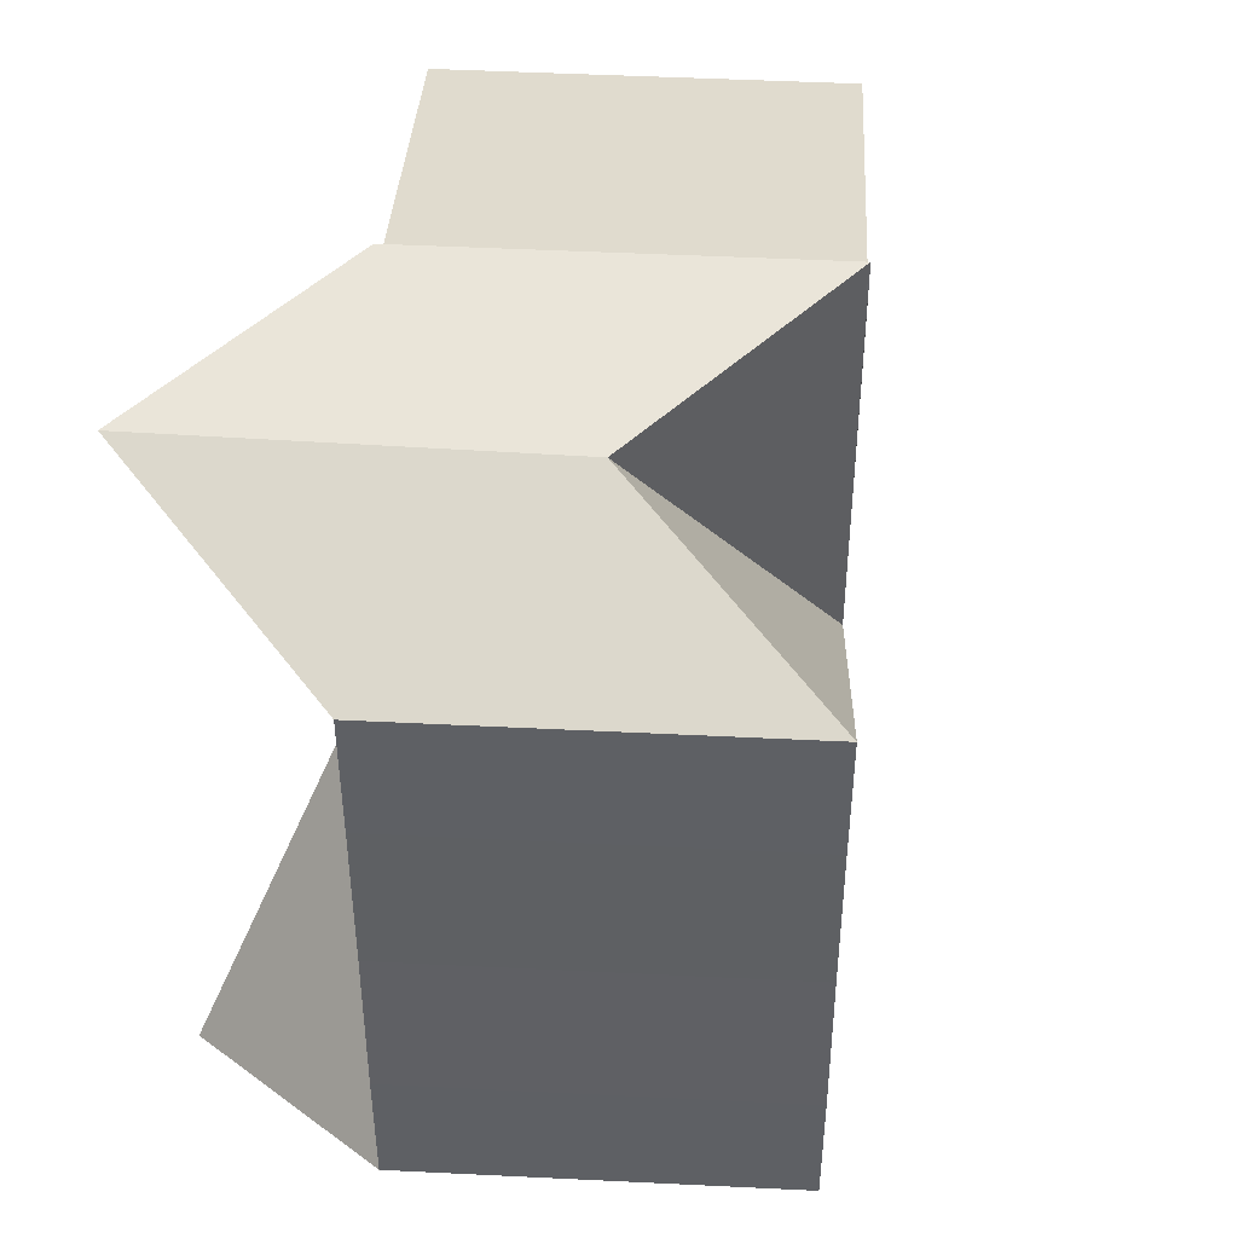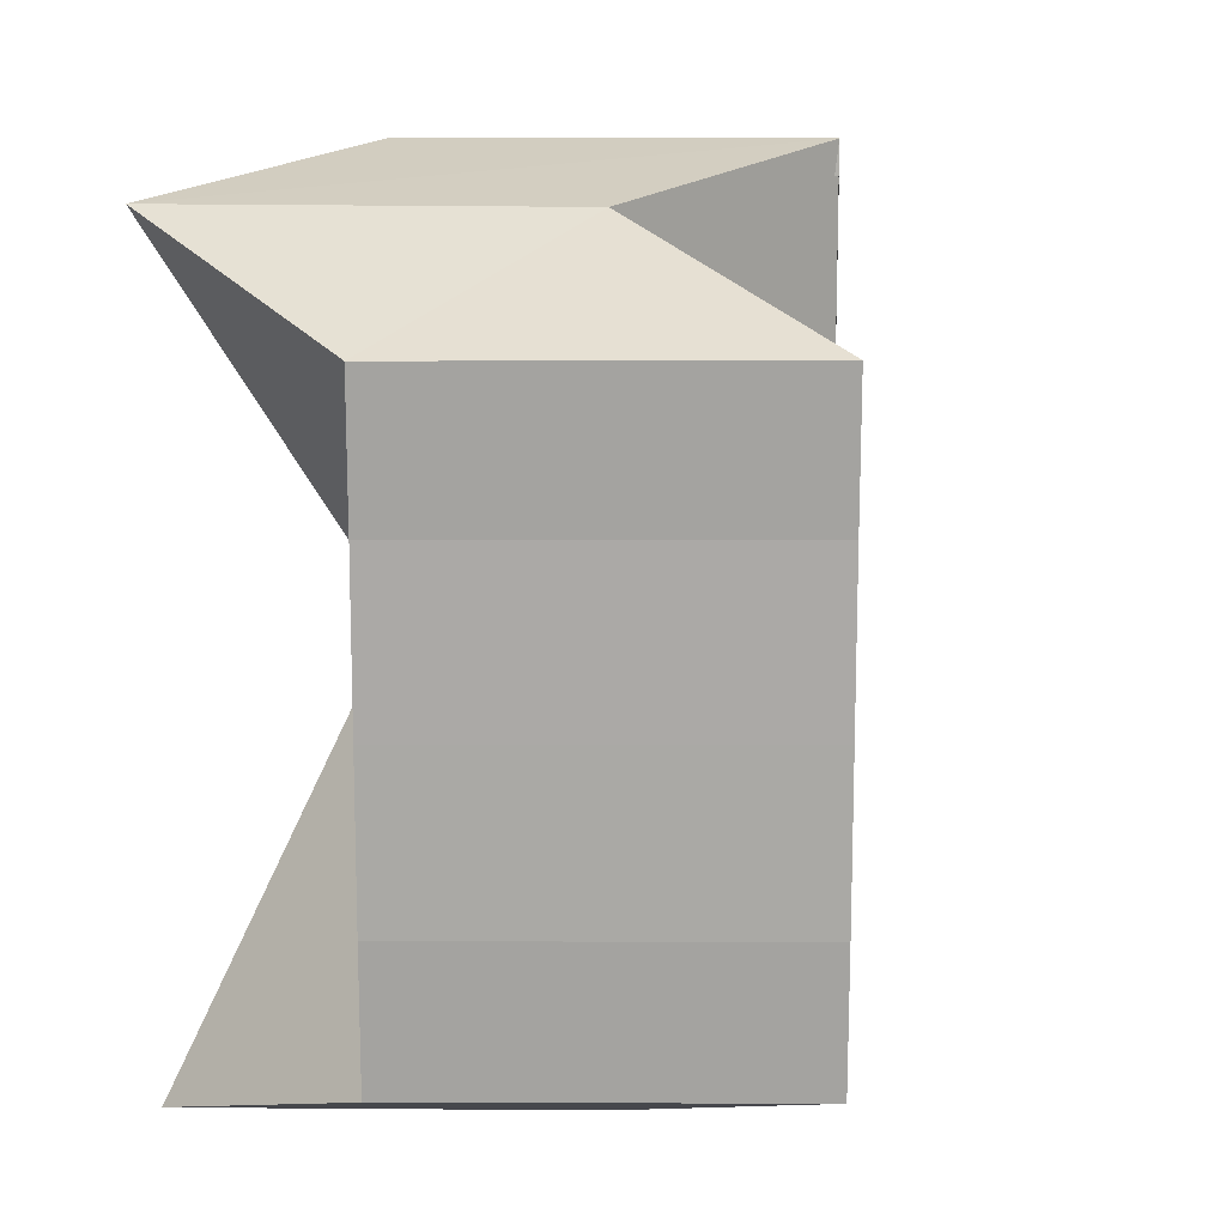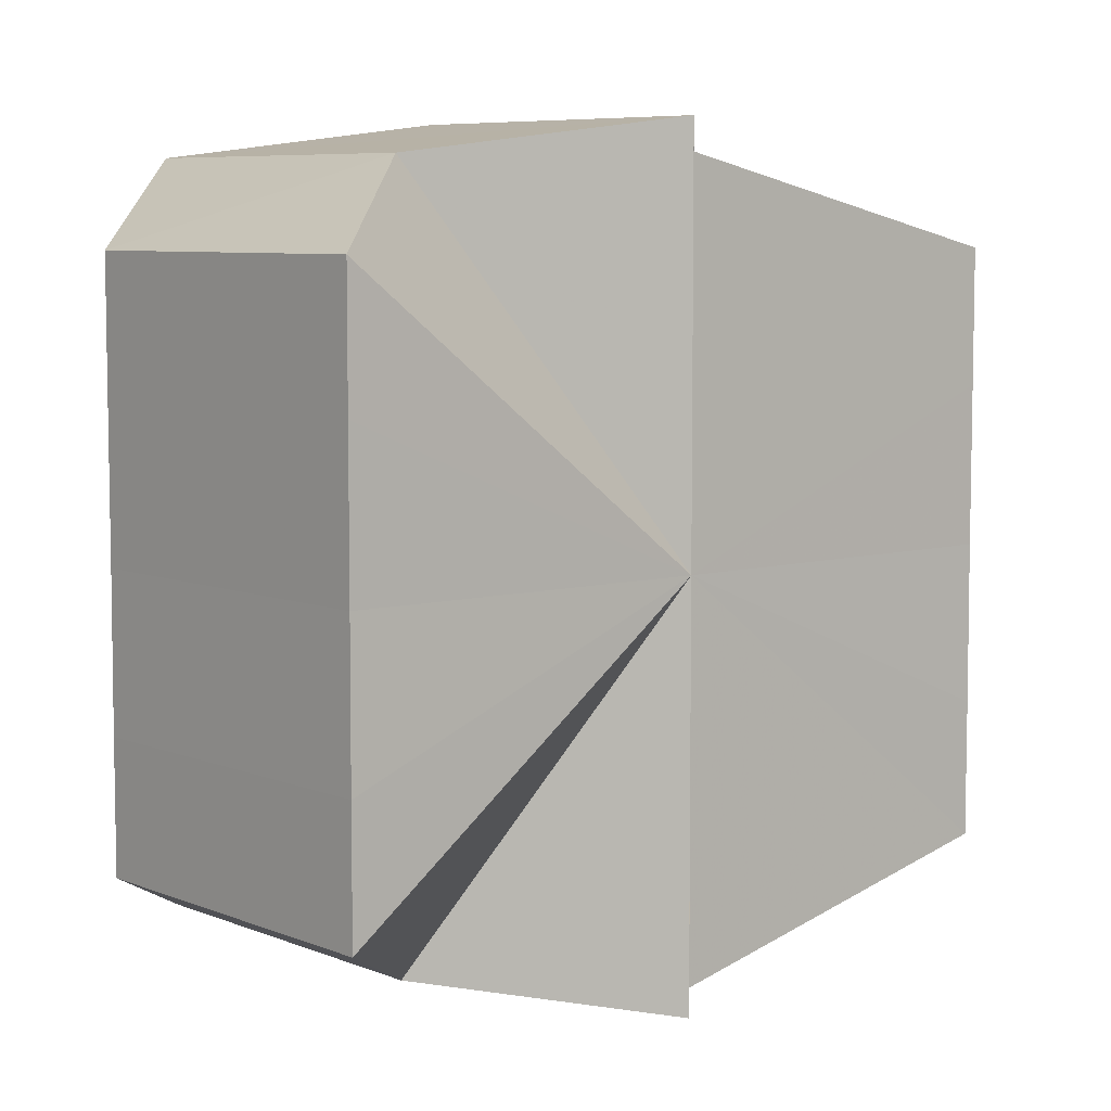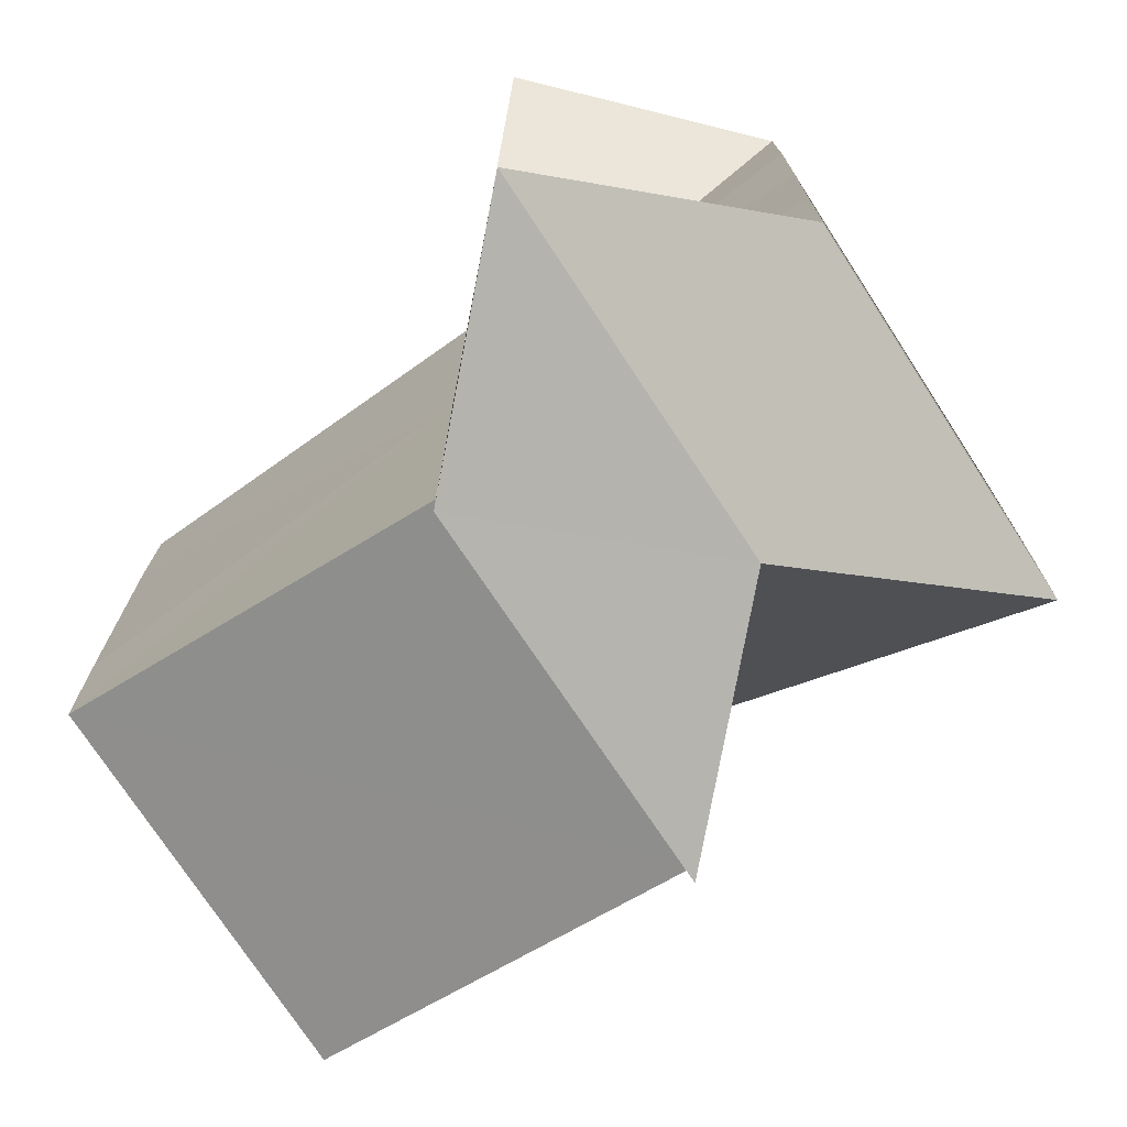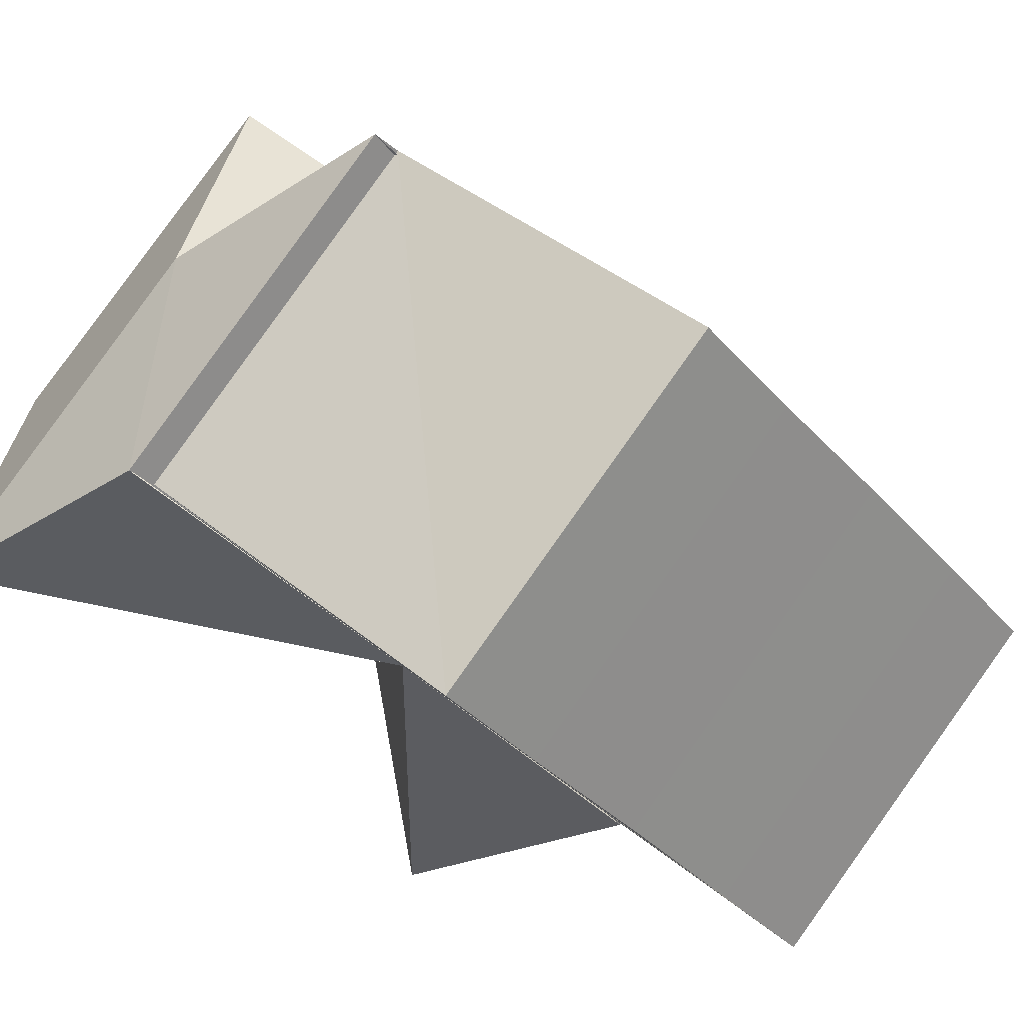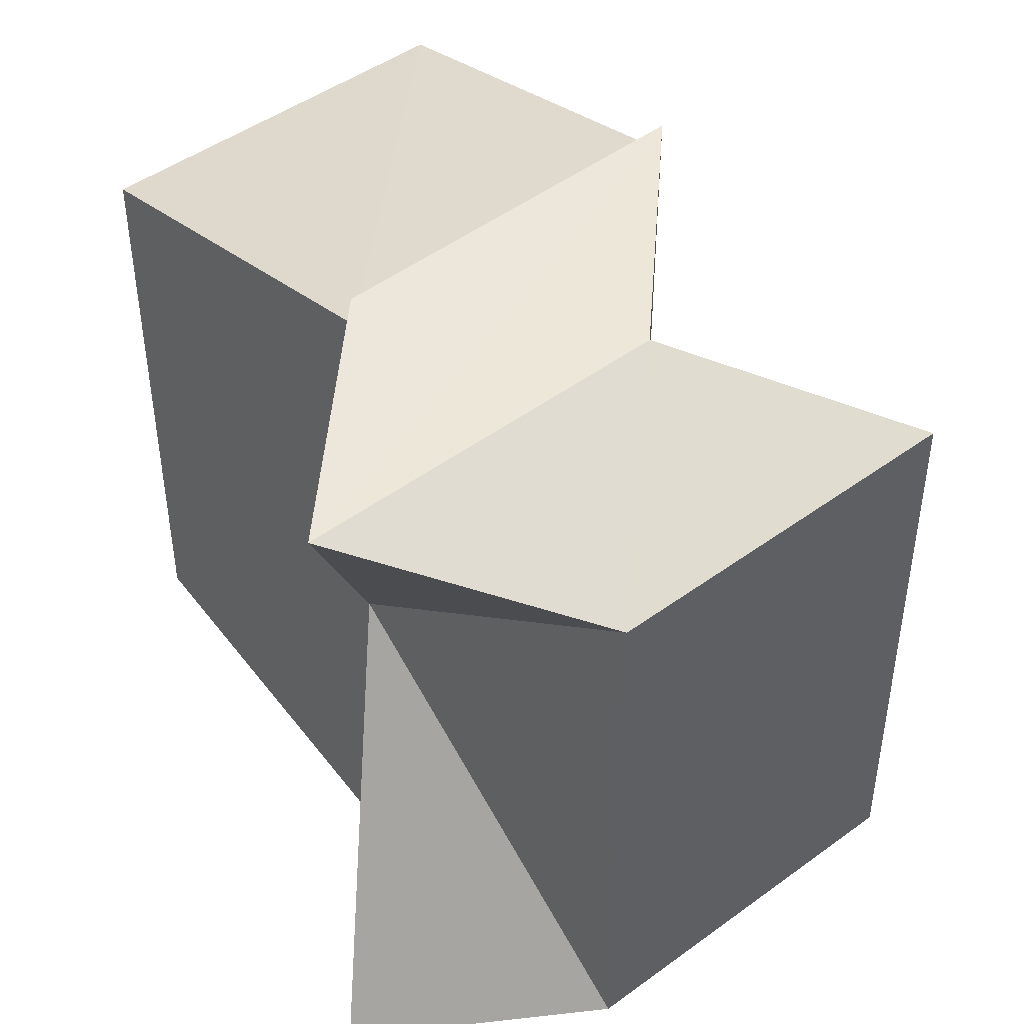
<metadata>
{"format":"obj","ext":"obj","renderer":"f3d","projection":"perspective","resolution":1024,"background":"white","views":[{"elev":46.9,"azim":137.9,"up":"+Z"},{"elev":15.0,"azim":135.8,"up":"+Z"},{"elev":6.8,"azim":-174.7,"up":"+Z"},{"elev":-75.1,"azim":78.6,"up":"+Z"},{"elev":-34.8,"azim":-145.5,"up":"+Y"},{"elev":47.0,"azim":95.2,"up":"+Z"}]}
</metadata>
<code>
o 29744
v 2223 1880 21.84
v 2223 1880 21.84
v 2223 1880 21.84
v 2223 1880 21.84
v 2223 1880 21.84
v 2223 1880 21.85
v 2223 1880 21.84
v 2223 1880 21.85
v 2223 1880 21.86
v 2223 1880 21.85
v 2223 1880 21.85
v 2223 1880 21.86
v 2223 1880 21.86
v 2223 1880 21.86
v 2223 1880 21.86
v 2223 1880 21.87
v 2223 1880 21.87
v 2223 1880 21.87
v 2223 1880 21.87
v 2223 1880 21.87
v 2223 1880 21.87
v 2223 1880 21.87
v 2223 1880 21.87
v 2223 1880 21.84
v 2223 1880 21.84
v 2223 1880 21.84
v 2223 1880 21.84
v 2223 1880 21.84
v 2223 1880 21.84
v 2223 1880 21.85
v 2223 1880 21.84
v 2223 1880 21.85
v 2223 1880 21.85
v 2223 1880 21.86
v 2223 1880 21.85
v 2223 1880 21.86
v 2223 1880 21.86
v 2223 1880 21.87
v 2223 1880 21.86
v 2223 1880 21.87
v 2223 1880 21.87
v 2223 1880 21.84
v 2223 1880 21.85
v 2223 1880 21.85
v 2223 1880 21.86
v 2223 1880 21.86
v 2223 1880 21.87
v 2223 1880 21.87
v 2223 1880 21.87
v 2223 1880 21.86
v 2223 1880 21.86
v 2223 1880 21.85
v 2223 1880 21.85
v 2223 1880 21.85
v 2223 1880 21.85
v 2223 1880 21.85
v 2223 1880 21.86
v 2223 1880 21.85
v 2223 1880 21.86
v 2223 1880 21.86
v 2223 1880 21.87
v 2223 1880 21.86
v 2223 1880 21.87
v 2223 1880 21.87
v 2223 1880 21.87
v 2223 1880 21.87
v 2223 1880 21.87
v 2223 1880 21.87
v 2223 1880 21.87
v 2223 1880 21.87
v 2223 1880 21.87
v 2223 1880 21.87
v 2223 1880 21.86
v 2223 1880 21.87
v 2223 1880 21.86
v 2223 1880 21.86
v 2223 1880 21.85
v 2223 1880 21.86
v 2223 1880 21.85
v 2223 1880 21.85
v 2223 1880 21.84
v 2223 1880 21.85
v 2223 1880 21.86
v 2223 1880 21.84
v 2223 1880 21.85
v 2223 1880 21.85
v 2223 1880 21.86
v 2223 1880 21.86
v 2223 1880 21.87
v 2223 1880 21.87
v 2223 1880 21.87
v 2223 1880 21.85
v 2223 1880 21.84
v 2223 1880 21.85
v 2223 1880 21.86
v 2223 1880 21.86
v 2223 1880 21.87
v 2223 1880 21.87
f 1 2 3
f 3 4 5
f 4 6 7
f 5 6 8
f 9 6 4
f 8 10 11
f 11 12 13
f 13 14 15
f 15 16 17
f 16 18 19
f 9 18 16
f 17 18 20
f 20 21 22
f 9 21 23
f 9 24 25
f 26 25 27
f 28 29 26
f 30 28 31
f 32 33 30
f 34 35 32
f 36 37 34
f 38 39 36
f 40 41 38
f 9 42 43
f 9 43 44
f 9 44 45
f 9 45 46
f 9 46 47
f 9 47 48
f 9 49 50
f 9 50 51
f 9 51 52
f 9 52 53
f 54 55 56
f 55 57 58
f 57 59 60
f 59 61 62
f 63 64 65
f 66 67 68
f 69 67 70
f 71 72 70
f 72 73 74
f 73 75 76
f 75 77 78
f 77 79 80
f 79 81 82
f 83 27 84
f 83 84 85
f 83 85 86
f 83 86 87
f 83 87 88
f 83 88 89
f 83 89 90
f 83 90 91
f 83 92 93
f 83 94 92
f 83 95 94
f 83 96 95
f 83 97 96
f 83 98 97

</code>
